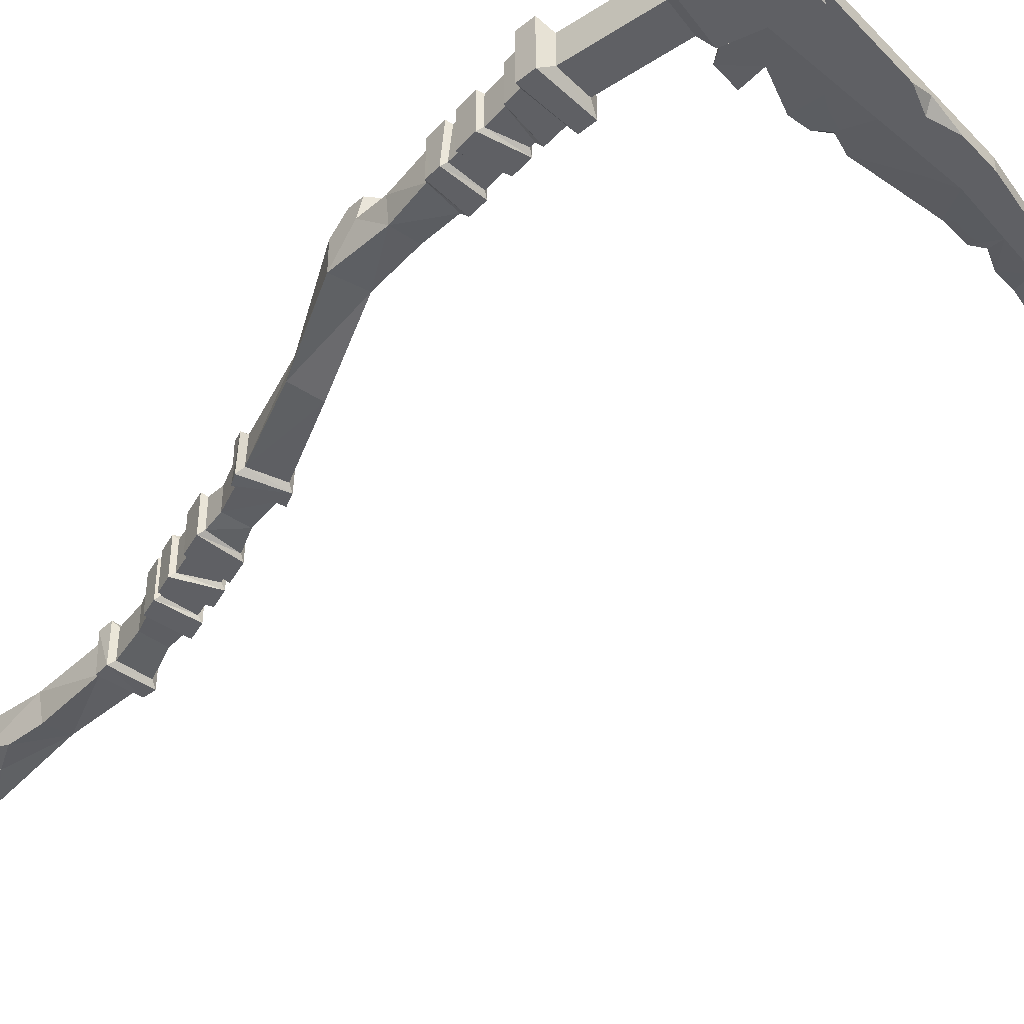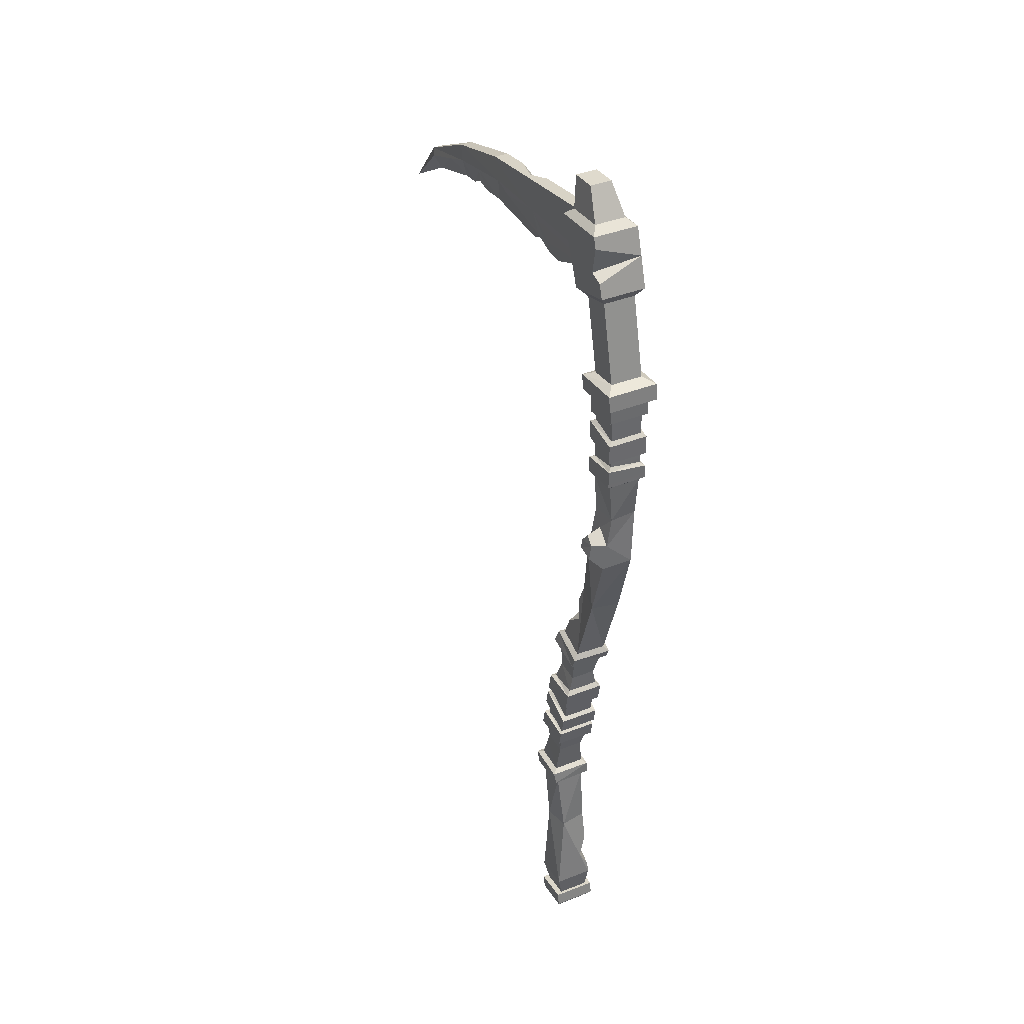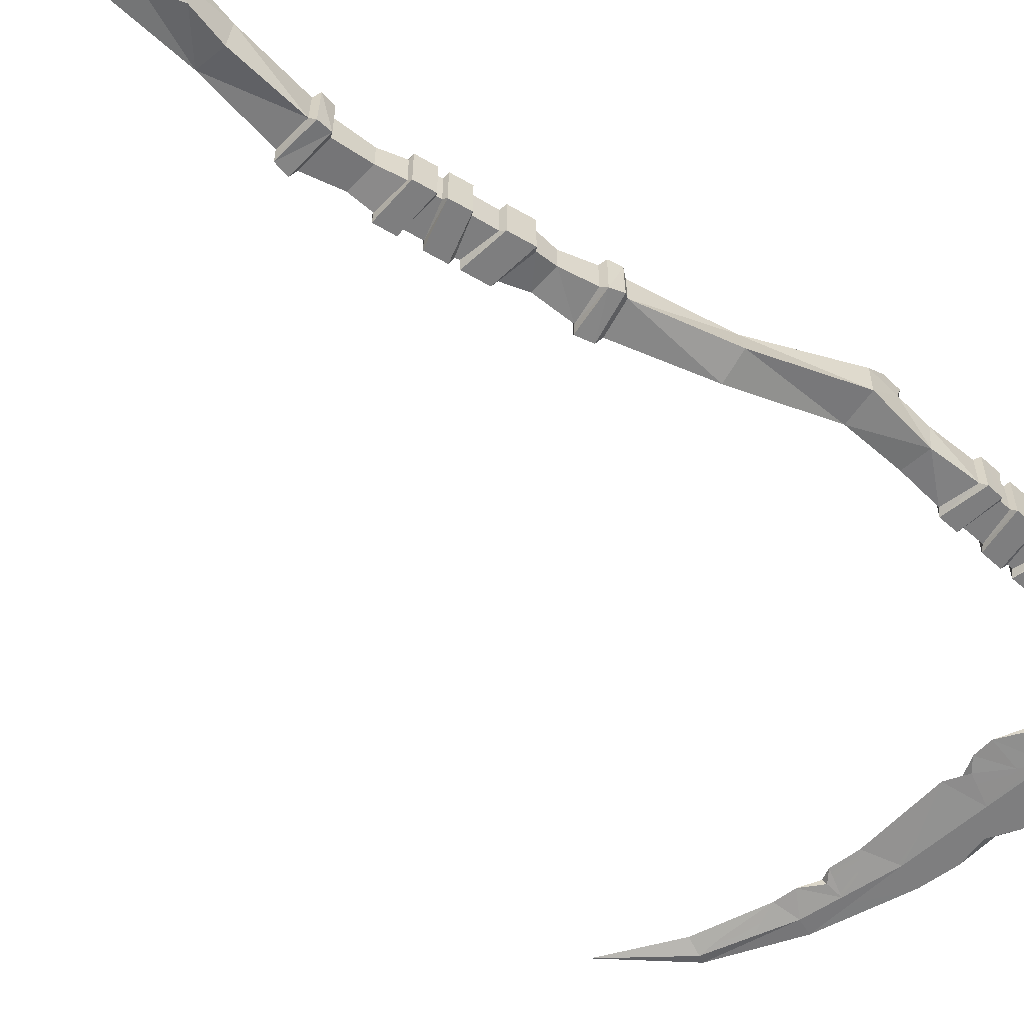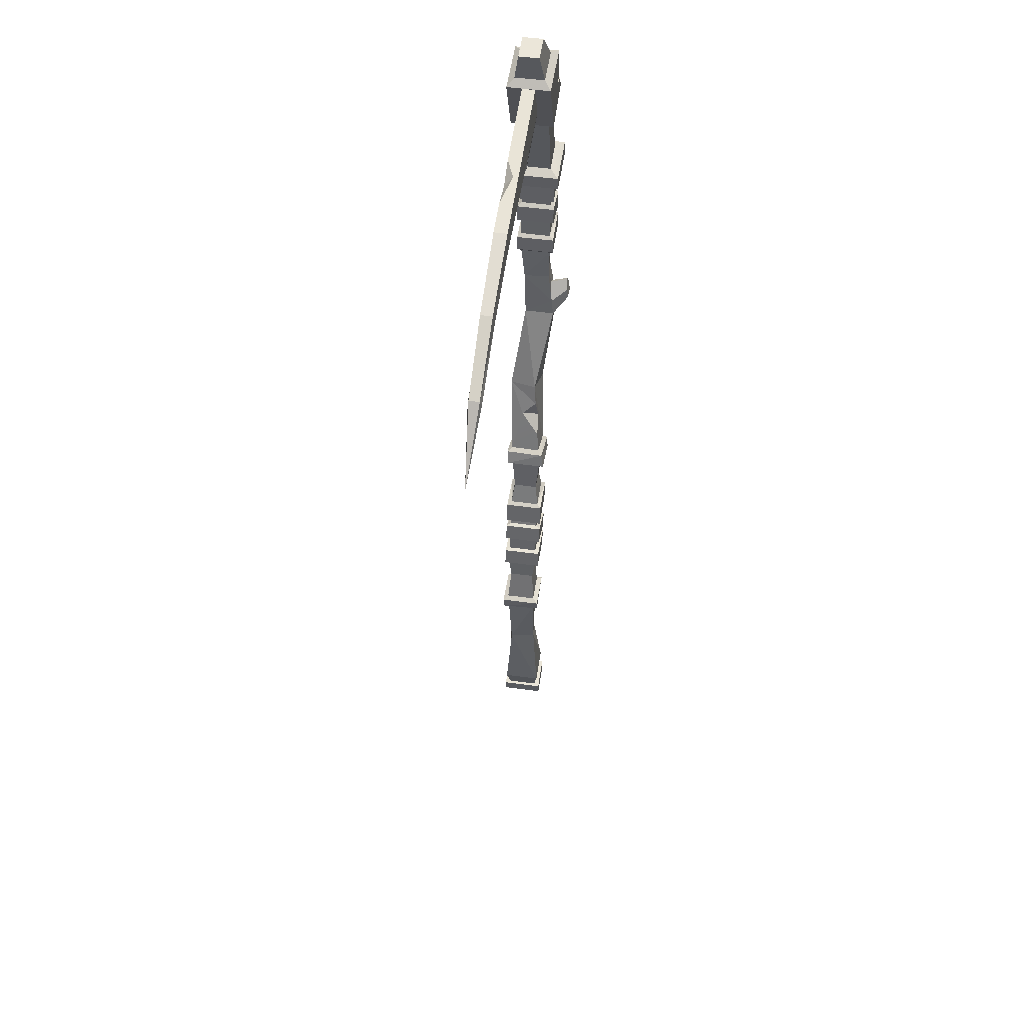
<metadata>
{"format":"obj","ext":"obj","renderer":"f3d","projection":"perspective","resolution":1024,"background":"white","views":[{"elev":-43.8,"azim":141.3,"up":"+Z"},{"elev":39.9,"azim":64.1,"up":"+Y"},{"elev":-59.5,"azim":48.2,"up":"+Z"},{"elev":48.2,"azim":-81.2,"up":"+Y"}]}
</metadata>
<code>
o SM_Wep_Scythe_01
v 10.24 182.9 4.14
v 15.42 171 4.14
v 21.21 184.3 4.14
v 21.87 182.3 4.14
v 20.96 177.2 4.14
v 24.62 173.9 4.14
v 23.75 176.5 4.14
v 10.24 182.9 -4.14
v 21.21 184.3 -4.14
v 15.42 171 -4.14
v 22.82 179.4 -4.14
v 24.62 173.9 -4.14
v 9.659 1.057 -2.773
v 12.7 1.633 -2.773
v 9.659 1.057 2.773
v 12.7 1.633 2.773
v 26.96 157.5 2.943
v 23.31 172 2.943
v 21.13 156.5 2.943
v 17.66 170.2 2.943
v 26.96 157.5 -2.944
v 23.31 172 -2.944
v 17.66 170.2 -2.944
v 21.13 156.5 -2.944
v 7.413 5.545 -2.944
v 13.25 6.543 -2.944
v 6.796 5.439 -4.087
v 13.87 6.648 -4.087
v 13.25 6.543 2.943
v 13.87 6.648 4.087
v 7.413 5.545 2.943
v 6.796 5.439 4.087
v 7.264 2.778 -4.087
v 14.32 4.057 -4.087
v 14.32 4.057 4.087
v 7.264 2.778 4.087
v 19.81 152.6 -4.66
v 19.81 152.6 4.66
v 19.42 155.5 -4.66
v 19.42 155.5 4.66
v 29.82 153.9 4.66
v 29.39 156.9 4.66
v 29.82 153.9 -4.66
v 29.39 156.9 -4.66
v 16.94 100.8 -4.191
v 15.94 100.8 1.03
v 22.22 117.2 -1.996
v 22.22 117.2 3.891
v 21.12 99.95 2.017
v 28.09 116.4 3.891
v 22.12 99.95 -3.204
v 28.09 116.4 -1.996
v 21.09 152.2 -3.697
v 21.09 152.2 3.697
v 28.43 153.1 3.697
v 28.43 153.1 -3.697
v 10.29 189.9 1.961
v 15.48 190.5 1.961
v 10.29 189.9 -1.961
v 15.48 190.5 -1.961
v 3.639 43.73 2.943
v 9.557 43.89 2.943
v 5.253 49.93 2.447
v 10.19 50.12 2.447
v 9.557 43.89 -2.944
v 10.19 50.12 -2.447
v 5.253 49.93 -2.447
v 3.639 43.73 -2.944
v 27.94 121.5 3.118
v 27.29 127.3 -2.751
v 27.78 127.3 2.255
v 22.41 120.5 3.507
v 24.77 123.7 2.93
v 22.8 127 2.75
v 22.3 127 -2.256
v 6.109 9.473 -3.68
v 6.109 9.473 3.679
v 5.315 26.66 -2.359
v 6.301 26.66 2.728
v 13.42 10.56 3.679
v 11.38 27.14 1.743
v 13 12.83 -3.634
v 9.428 15.17 -3.282
v 12.69 16.39 -1.828
v -62.34 151.6 0.000136
v -51.23 161.9 1.25
v -51.9 163.3 0.9794
v -51.9 163.3 -0.9792
v 14.12 171.1 -0.6048
v 9.724 175 -1.25
v 16.45 175.6 -1.25
v 16.45 175.6 1.25
v 15.55 183.9 1.25
v 15.55 183.9 -1.25
v 14.06 171 0.5882
v 9.724 175 1.25
v -51.23 161.9 -1.25
v -38.33 163.8 0.000138
v -34.52 164.4 0.000138
v -37.46 167.9 1.25
v -29.97 169.7 1.25
v -31.32 166.3 0.4189
v -22.73 169.2 0.6464
v -23.98 166.3 0.000138
v -29.06 165.4 0.000138
v -22.24 170.3 -0.8984
v -26.79 168.6 -0.7729
v -21.56 171.8 -1.25
v -30.85 169.5 -1.25
v 7.214 182.2 1.25
v 7.214 182.2 -1.25
v -50.47 159.2 0.000137
v -22.79 176.2 1.25
v -38.42 170.8 1.118
v -21.56 171.8 1.25
v -38.42 170.8 -1.118
v -22.79 176.2 -1.25
v -37.46 167.9 -1.25
v -16.18 177.5 -1.25
v -6.46 179.5 -1.25
v -10.26 178.7 0.2964
v 3.518 174.3 -1.25
v -6.996 173.3 -1.25
v -10.91 176.9 -1.25
v -12.38 172.7 -1.25
v 0.5985 166.6 0.000138
v 7.513 170.6 -0.5844
v 7.335 170.2 0.5309
v -7.384 173.2 1.25
v 28.6 138.7 -3.697
v 28.66 136 -3.697
v 21.24 138 -3.697
v 21.3 134.8 -3.697
v 28.66 136 3.697
v 28.6 139.5 3.697
v 21.3 134.8 3.697
v 21.24 138 3.697
v 21.96 142.1 -2.944
v 27.81 141 -2.944
v 21.98 138.6 -2.944
v 27.84 139.2 -2.944
v 27.84 140 2.943
v 27.81 141 2.943
v 21.98 138.6 2.943
v 21.96 142.1 2.943
v 28.56 141.5 3.697
v 28.56 141.5 -3.697
v 28.52 145.2 3.697
v 28.52 145.2 -3.697
v 21.21 142.6 3.697
v 21.16 146.1 3.697
v 21.21 142.6 -3.697
v 21.16 146.1 -3.697
v 27.77 145.8 2.943
v 27.77 145.8 -2.944
v 27.75 149.6 2.943
v 27.75 149.6 -2.944
v 21.92 146.7 2.943
v 21.9 147.6 2.943
v 21.92 146.7 -2.944
v 21.9 147.6 -2.944
v 28.48 150.2 -3.697
v 21.13 148.2 -3.697
v 28.48 150.2 3.697
v 21.13 148.2 3.697
v 14.67 67.25 3.75
v 14.67 67.25 -3.751
v 15.47 71.38 3.75
v 15.47 71.38 -3.751
v 6.996 66.57 3.75
v 7.801 70.83 3.75
v 6.996 66.57 -3.751
v 7.801 70.83 -3.751
v 14.68 72.06 2.943
v 14.68 72.06 -2.944
v 14.69 75.49 2.342
v 14.69 75.49 -2.342
v 8.604 71.27 2.943
v 9.943 75.47 2.342
v 8.604 71.27 -2.944
v 9.943 75.47 -2.342
v 7.472 65.21 2.943
v 13.1 63.07 2.943
v 7.675 65.91 2.943
v 13.76 66.86 2.943
v 13.1 63.07 -2.944
v 13.76 66.86 -2.944
v 7.675 65.91 -2.944
v 7.472 65.21 -2.944
v 13.17 59.18 3.751
v 13.17 59.18 -3.751
v 13.85 62.57 3.751
v 13.85 62.57 -3.751
v 6.636 64.99 -3.751
v 5.951 61.48 -3.751
v 5.951 61.48 3.751
v 6.636 64.99 3.751
v 6.189 58.07 2.943
v 12.13 58.23 2.943
v 6.717 60.98 2.943
v 12.35 58.98 2.943
v 12.13 58.23 -2.944
v 12.35 58.98 -2.944
v 6.717 60.98 -2.944
v 6.189 58.07 -2.944
v 4.664 54.49 3.751
v 12.19 54.4 3.751
v 5.302 57.94 3.751
v 12.82 57.76 3.751
v 12.19 54.4 -3.751
v 12.82 57.76 -3.751
v 5.302 57.94 -3.751
v 4.664 54.49 -3.751
v 11.44 54.27 2.943
v 5.487 54 2.943
v 11.44 54.27 -2.944
v 5.487 54 -2.944
v -2.904 166.6 0.000138
v -6.415 168.3 0.3904
v -8.678 166.5 0.000138
v -18.38 170.5 0.9373
v -14.05 169.7 0.7461
v -17.07 170.3 -0.8744
v 7.345 165.8 0.000138
v -4.889 168.3 -0.3801
v -43.29 165.4 1.25
v -40.47 165 0.742
v -43.88 165.1 -1.25
v -47.28 162.2 -0.7688
v -30.92 166.8 -0.545
v 11.93 166.8 0.000138
v -0.104 171.9 -0.921
v 19.13 185.2 2.852
v 11.57 184.3 2.852
v 19.13 185.2 -2.852
v 11.57 184.3 -2.852
v 22.03 134 -2.944
v 27.89 135.3 -2.944
v 27.89 135.3 2.943
v 22.03 134 2.943
v 11.36 85.93 2.596
v 12.54 89.76 2.193
v 11.54 85.93 -3.17
v 14.1 94.26 -1.308
v 14.76 96.99 1.434
v 17.23 84.66 2.775
v 15.97 92.79 1.894
v 17.39 84.58 -2.991
v 10.49 82.12 2.943
v 16.29 80.93 2.943
v 10.49 82.12 -2.944
v 16.29 80.93 -2.944
v 10.4 27.14 -3.344
v 9.74 40.25 -3.031
v 9.955 40.25 2.682
v 4.219 40.02 2.897
v 4.004 40.02 -2.817
v 13.42 10.56 -3.68
v 9.637 82.71 3.913
v 10.35 85.39 3.456
v 9.637 82.71 -3.842
v 10.59 85.39 -4.139
v 17.28 81.53 3.913
v 17.92 83.67 3.692
v 17.28 81.53 -3.842
v 18.13 83.56 -3.904
v 10.95 40.88 3.609
v 10.57 43.34 3.958
v 3.263 40.65 3.896
v 2.645 43.17 3.958
v 2.976 40.65 -3.759
v 2.645 43.17 -3.929
v 10.57 43.34 -3.929
v 10.66 40.88 -4.046
v 27.85 119.7 6.702
v 27.77 122.6 6.266
v 24.54 120.1 6.702
v 24.65 122 6.486
v 25.98 123.8 6.16
v 11.59 20.57 -3.477
f 1 2 3
f 3 2 4
f 4 2 5
f 6 7 2
f 2 7 5
f 8 9 10
f 9 11 10
f 11 12 10
f 13 14 15
f 15 14 16
f 5 11 4
f 10 2 8
f 8 2 1
f 17 18 19
f 19 18 20
f 17 21 18
f 18 21 22
f 23 22 24
f 24 22 21
f 24 19 23
f 23 19 20
f 18 6 20
f 20 6 2
f 22 23 12
f 12 23 10
f 18 22 6
f 6 22 12
f 23 20 10
f 10 20 2
f 25 26 27
f 27 26 28
f 26 29 28
f 28 29 30
f 29 31 30
f 30 31 32
f 31 25 32
f 32 25 27
f 27 28 33
f 33 28 34
f 28 30 34
f 34 30 35
f 30 32 35
f 35 32 36
f 32 27 36
f 36 27 33
f 33 34 13
f 13 34 14
f 34 35 14
f 14 35 16
f 36 15 35
f 35 15 16
f 36 33 15
f 15 33 13
f 37 38 39
f 39 38 40
f 41 42 38
f 38 42 40
f 41 43 42
f 42 43 44
f 39 44 37
f 37 44 43
f 45 46 47
f 47 46 48
f 46 49 48
f 48 49 50
f 51 52 49
f 49 52 50
f 52 51 47
f 47 51 45
f 53 54 37
f 37 54 38
f 19 24 40
f 40 24 39
f 54 55 38
f 38 55 41
f 19 40 17
f 17 40 42
f 55 56 41
f 41 56 43
f 21 17 44
f 44 17 42
f 24 21 39
f 39 21 44
f 53 37 56
f 56 37 43
f 57 58 59
f 59 58 60
f 61 62 63
f 63 62 64
f 62 65 64
f 64 65 66
f 66 65 67
f 67 65 68
f 68 61 67
f 67 61 63
f 50 52 69
f 52 70 69
f 70 71 69
f 72 73 74
f 48 72 47
f 47 72 75
f 72 74 75
f 75 70 47
f 47 70 52
f 76 77 78
f 78 77 79
f 77 80 79
f 79 80 81
f 82 83 84
f 85 86 87
f 85 87 88
f 89 90 91
f 92 91 93
f 93 91 94
f 95 89 92
f 92 89 91
f 96 95 92
f 85 88 97
f 98 99 100
f 100 99 101
f 99 102 101
f 103 101 104
f 104 101 105
f 102 105 101
f 106 107 108
f 108 107 109
f 110 96 93
f 93 96 92
f 111 110 94
f 94 110 93
f 111 94 90
f 90 94 91
f 85 112 86
f 85 97 112
f 113 114 115
f 115 114 101
f 114 100 101
f 116 114 117
f 117 114 113
f 117 108 116
f 108 109 116
f 118 116 109
f 117 113 119
f 111 120 110
f 119 113 121
f 113 110 121
f 110 120 121
f 90 122 111
f 111 122 120
f 122 123 120
f 120 123 124
f 123 125 124
f 124 125 119
f 125 108 119
f 108 117 119
f 126 127 128
f 96 110 129
f 110 113 129
f 113 115 129
f 130 131 132
f 132 131 133
f 131 130 134
f 134 130 135
f 136 134 137
f 137 134 135
f 133 136 132
f 132 136 137
f 138 139 140
f 140 139 141
f 141 139 142
f 142 139 143
f 144 142 145
f 145 142 143
f 140 144 138
f 138 144 145
f 146 147 148
f 148 147 149
f 146 148 150
f 150 148 151
f 152 150 153
f 153 150 151
f 153 149 152
f 152 149 147
f 154 155 156
f 156 155 157
f 158 154 159
f 159 154 156
f 160 158 161
f 161 158 159
f 157 155 161
f 161 155 160
f 56 162 53
f 53 162 163
f 164 162 55
f 55 162 56
f 165 164 54
f 54 164 55
f 163 165 53
f 53 165 54
f 166 167 168
f 168 167 169
f 170 166 171
f 171 166 168
f 172 170 173
f 173 170 171
f 169 167 173
f 173 167 172
f 174 175 176
f 176 175 177
f 178 174 179
f 179 174 176
f 180 178 181
f 181 178 179
f 177 175 181
f 181 175 180
f 182 183 184
f 184 183 185
f 183 186 185
f 185 186 187
f 187 186 188
f 188 186 189
f 189 182 188
f 188 182 184
f 190 191 192
f 192 191 193
f 194 193 195
f 195 193 191
f 195 196 194
f 194 196 197
f 190 192 196
f 196 192 197
f 198 199 200
f 200 199 201
f 199 202 201
f 201 202 203
f 203 202 204
f 204 202 205
f 205 198 204
f 204 198 200
f 206 207 208
f 208 207 209
f 207 210 209
f 209 210 211
f 211 210 212
f 212 210 213
f 213 206 212
f 212 206 208
f 185 187 166
f 166 187 167
f 175 174 169
f 169 174 168
f 184 185 170
f 170 185 166
f 174 178 168
f 168 178 171
f 188 184 172
f 172 184 170
f 178 180 171
f 171 180 173
f 175 169 180
f 180 169 173
f 188 172 187
f 187 172 167
f 201 203 190
f 190 203 191
f 186 183 193
f 193 183 192
f 189 186 194
f 194 186 193
f 203 204 191
f 191 204 195
f 204 200 195
f 195 200 196
f 182 189 197
f 197 189 194
f 201 190 200
f 200 190 196
f 182 197 183
f 183 197 192
f 214 207 215
f 215 207 206
f 199 198 209
f 209 198 208
f 214 216 207
f 207 216 210
f 202 199 211
f 211 199 209
f 202 211 205
f 205 211 212
f 216 217 210
f 210 217 213
f 217 215 213
f 213 215 206
f 198 205 208
f 208 205 212
f 96 129 128
f 128 129 126
f 126 129 218
f 218 129 219
f 104 220 103
f 103 220 221
f 221 220 222
f 129 222 219
f 222 220 219
f 125 223 108
f 108 223 106
f 128 127 224
f 219 225 218
f 220 225 219
f 88 87 116
f 116 87 114
f 114 87 100
f 100 87 226
f 87 86 226
f 100 227 98
f 98 227 112
f 227 226 112
f 86 112 226
f 118 98 228
f 97 229 112
f 112 229 98
f 229 228 98
f 116 118 88
f 118 228 88
f 97 88 228
f 99 230 102
f 120 124 121
f 121 124 119
f 102 230 105
f 96 128 95
f 95 128 231
f 128 224 231
f 231 89 95
f 90 89 127
f 89 231 127
f 224 127 231
f 103 221 115
f 115 221 129
f 221 222 129
f 101 103 115
f 226 227 100
f 122 232 123
f 90 127 122
f 104 106 220
f 106 223 220
f 223 125 220
f 125 123 220
f 220 123 225
f 123 232 225
f 127 126 122
f 122 126 232
f 225 232 218
f 232 126 218
f 106 104 107
f 104 105 107
f 98 118 99
f 118 109 99
f 99 109 230
f 107 105 109
f 109 105 230
f 228 229 97
f 3 233 1
f 1 233 234
f 3 9 233
f 233 9 235
f 9 8 235
f 235 8 236
f 8 1 236
f 236 1 234
f 233 58 234
f 234 58 57
f 233 235 58
f 58 235 60
f 235 236 60
f 60 236 59
f 236 234 59
f 59 234 57
f 141 130 140
f 140 130 132
f 237 133 238
f 238 133 131
f 239 238 134
f 134 238 131
f 142 135 141
f 141 135 130
f 240 239 136
f 136 239 134
f 142 144 135
f 135 144 137
f 237 240 133
f 133 240 136
f 144 140 137
f 137 140 132
f 143 139 146
f 146 139 147
f 155 154 149
f 149 154 148
f 143 146 145
f 145 146 150
f 158 151 154
f 154 151 148
f 138 145 152
f 152 145 150
f 158 160 151
f 151 160 153
f 160 155 153
f 153 155 149
f 139 138 147
f 147 138 152
f 161 163 157
f 157 163 162
f 156 157 164
f 164 157 162
f 159 156 165
f 165 156 164
f 161 159 163
f 163 159 165
f 241 242 243
f 242 244 243
f 243 244 45
f 244 245 45
f 245 46 45
f 241 246 242
f 49 46 246
f 242 246 247
f 246 46 247
f 46 245 247
f 246 248 49
f 49 248 51
f 51 248 45
f 45 248 243
f 74 71 240
f 240 71 239
f 74 240 75
f 75 240 237
f 238 70 237
f 237 70 75
f 70 238 71
f 71 238 239
f 179 176 249
f 249 176 250
f 181 179 251
f 251 179 249
f 252 177 251
f 251 177 181
f 176 177 250
f 250 177 252
f 63 64 215
f 215 64 214
f 67 63 217
f 217 63 215
f 216 66 217
f 217 66 67
f 64 66 214
f 214 66 216
f 253 254 81
f 81 254 255
f 81 255 79
f 79 255 256
f 79 256 78
f 78 256 257
f 257 254 78
f 78 254 253
f 31 29 77
f 77 29 80
f 29 26 80
f 80 26 258
f 258 26 76
f 76 26 25
f 25 31 76
f 76 31 77
f 259 260 261
f 261 260 262
f 259 263 260
f 260 263 264
f 263 265 264
f 264 265 266
f 266 265 262
f 262 265 261
f 267 268 269
f 269 268 270
f 269 270 271
f 271 270 272
f 272 273 271
f 271 273 274
f 274 273 267
f 267 273 268
f 256 255 269
f 269 255 267
f 62 61 268
f 268 61 270
f 256 269 257
f 257 269 271
f 68 272 61
f 61 272 270
f 65 273 68
f 68 273 272
f 257 271 254
f 254 271 274
f 255 254 267
f 267 254 274
f 65 62 273
f 273 62 268
f 251 249 261
f 261 249 259
f 241 243 260
f 260 243 262
f 250 263 249
f 249 263 259
f 241 260 246
f 246 260 264
f 252 265 250
f 250 265 263
f 246 264 248
f 248 264 266
f 243 248 262
f 262 248 266
f 252 251 265
f 265 251 261
f 275 276 277
f 277 276 278
f 276 279 278
f 48 50 277
f 277 50 275
f 50 69 275
f 275 69 276
f 73 279 69
f 69 279 276
f 72 278 73
f 73 278 279
f 48 277 72
f 72 277 278
f 74 73 71
f 71 73 69
f 6 12 7
f 7 12 11
f 11 9 4
f 4 9 3
f 7 11 5
f 247 244 242
f 80 258 81
f 253 81 280
f 280 81 84
f 81 258 84
f 258 82 84
f 258 76 82
f 82 76 83
f 76 78 83
f 83 78 280
f 78 253 280
f 84 83 280
f 245 244 247

</code>
